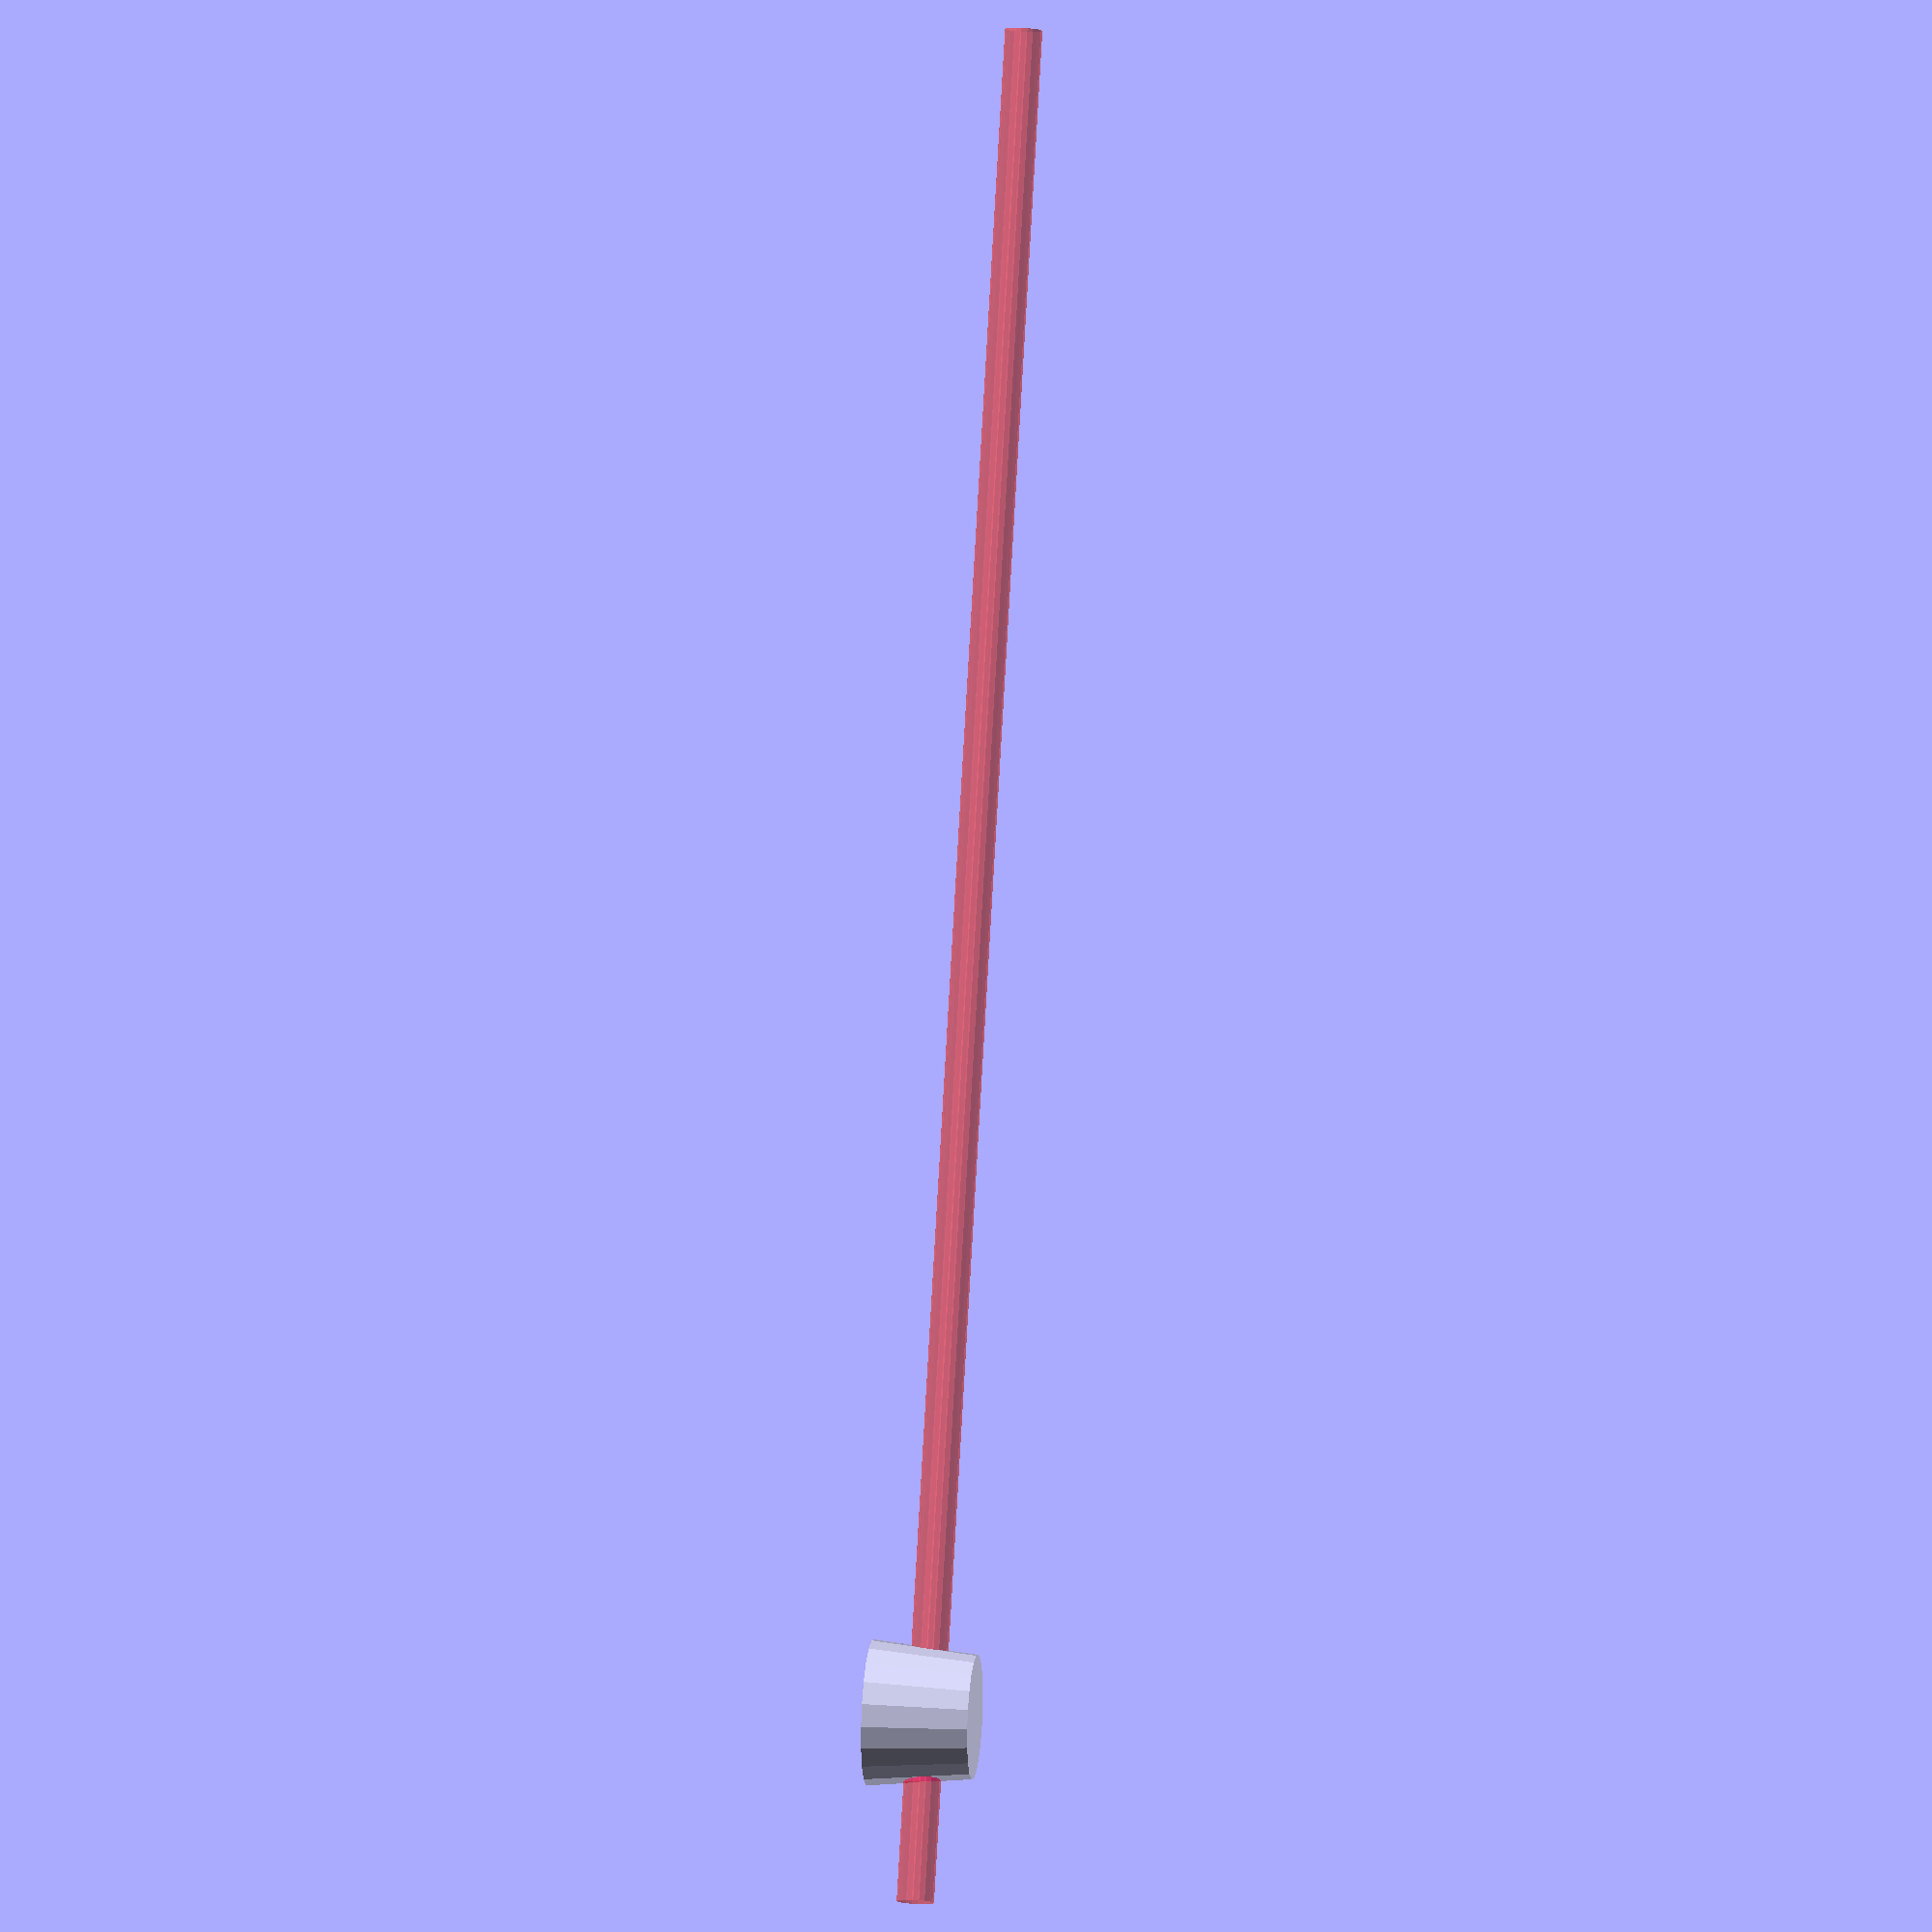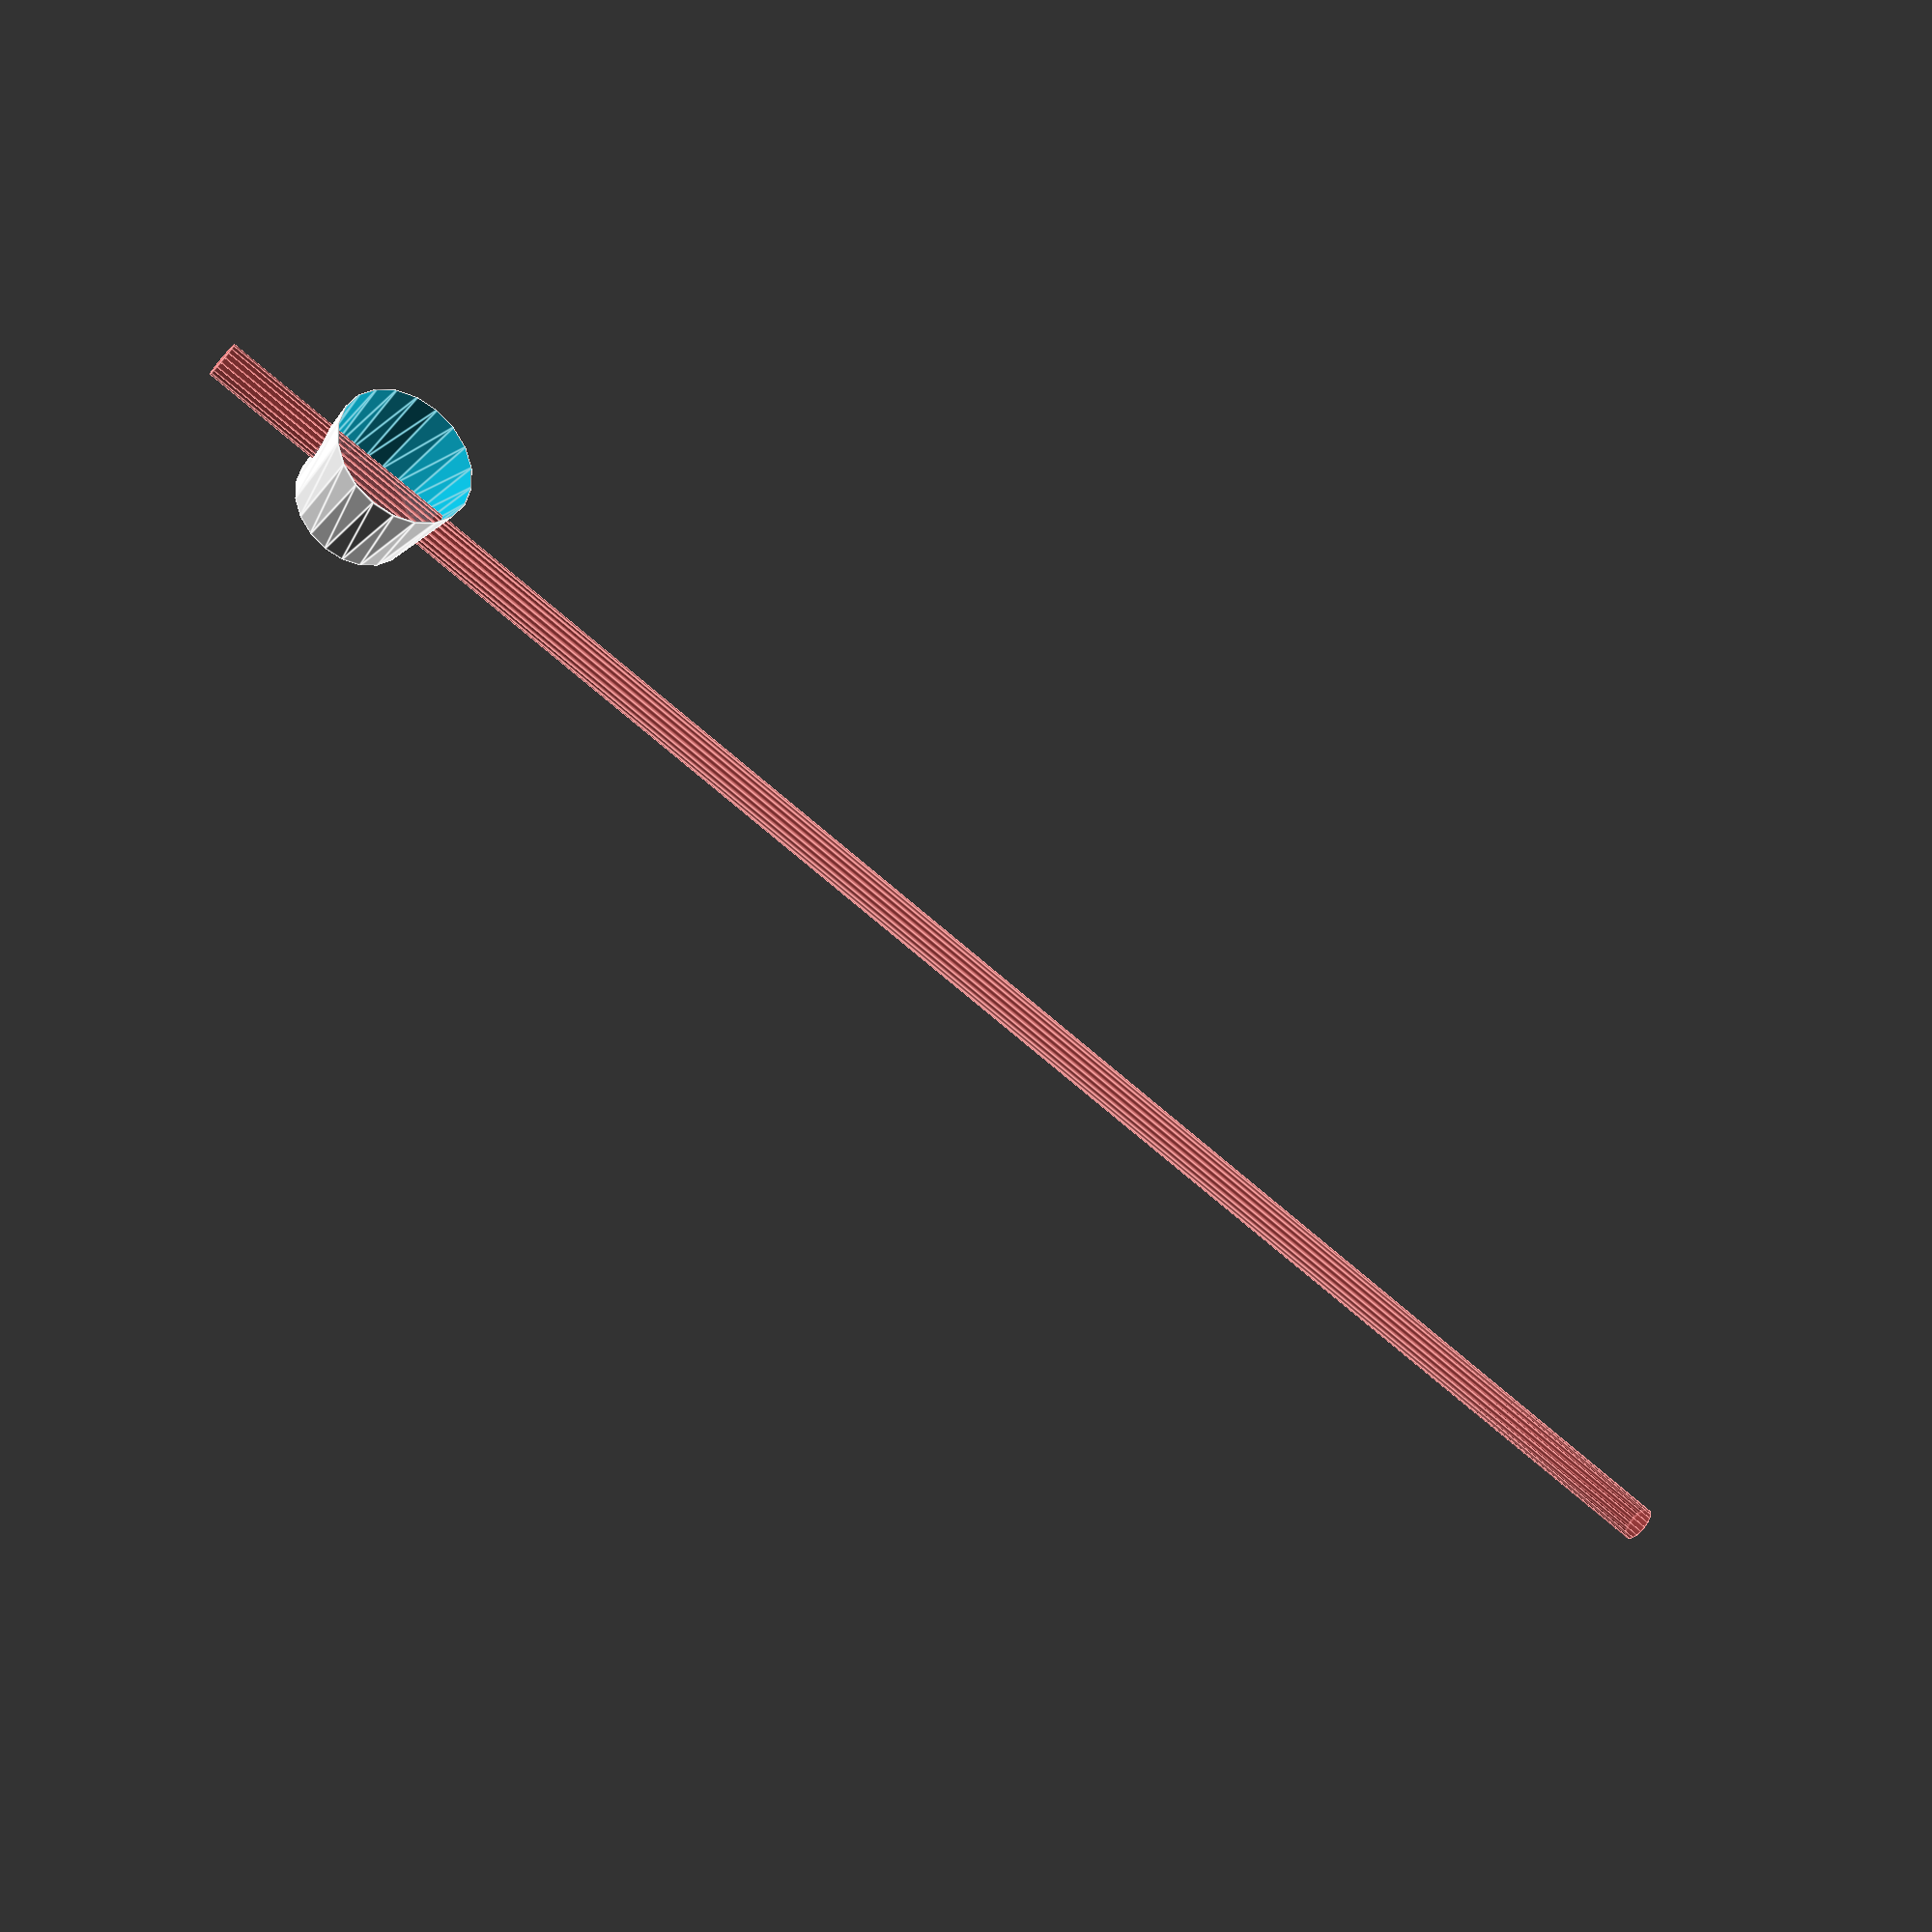
<openscad>
$fn = 20;
/*
    A cup holder upgrade for the toyota rav4 (v1.4)

    Includes: 
    - Two options for the holder size (twoBig, oneBigOneSmall)
    - Phone holders at either end
    - Adjustable cup holder size


Note: This design is a learning tool for openSCAD, while the design is functional, the code should not be used as a reference for best (or even good) practices for writing openSCAD code (includes hardcoded values, hidden dependencies between variables, non-modular etc.)

*/



// oneLargerHolderOneSmallerHolder, twoLargerHolders
cup_holders_mode = "twoLargerHolders";

cup_holder_y_offset = 2.5;
cup_holder_center_offset= 43;
cup_holder_height=120;
cup_holder_floor_depth=10;

cup_holder_1_top_radius=95;
cup_holder_1_botton_radius=95;

cup_holder_2_top_radius=85;
cup_holder_2_botton_radius=75;

phone_holder1_offset=-110;
phone_holder2_offset=90;

phone_holder_width=23;


phone_holder_floor_depth=12;
phone_holder_height=100;
phone_holder_depth=100;


// Mode: simple or rounded - (this is redundent in newer builds of openSCAD, as at Jan 2025, the development build (with peformance improvments, i.e. manfold) will run this model, with minkowski transform without lagging
$mode = "rounded";

// IMPORTANT - Ensure these match your cup holder (toyata rav4 set below)
in_car_cup_holder_height = 56;
in_car_cup_holder_top_diameter = 78;
in_car_cup_holder_bottom_diameter = 66.5;
in_car_cup_holder_center_offset = 16;


holder_length=240;
holder_width=110;
holder_depth=100;




module cupHolderSizer(){

wall_thickness=1;
sizer_bottom_offset=10;

difference(){
    translate([in_car_cup_holder_center_offset, 0, 0])
    cylinder(h=in_car_cup_holder_height,d1=in_car_cup_holder_bottom_diameter, d2=in_car_cup_holder_top_diameter);
    
    // cut-out to save material 

    translate([in_car_cup_holder_center_offset, 0, wall_thickness])
    cylinder(h=in_car_cup_holder_height,d1=in_car_cup_holder_bottom_diameter-wall_thickness, d2=in_car_cup_holder_top_diameter-wall_thickness);
    

    // finger hole to get out

    translate([15, 100, in_car_cup_holder_height-30])
    rotate([90, 0, 0])
    #cylinder(h=1000,d=20);


}
}


cupHolderSizer();

        
</openscad>
<views>
elev=339.5 azim=153.1 roll=97.3 proj=o view=wireframe
elev=210.2 azim=114.3 roll=214.7 proj=p view=edges
</views>
